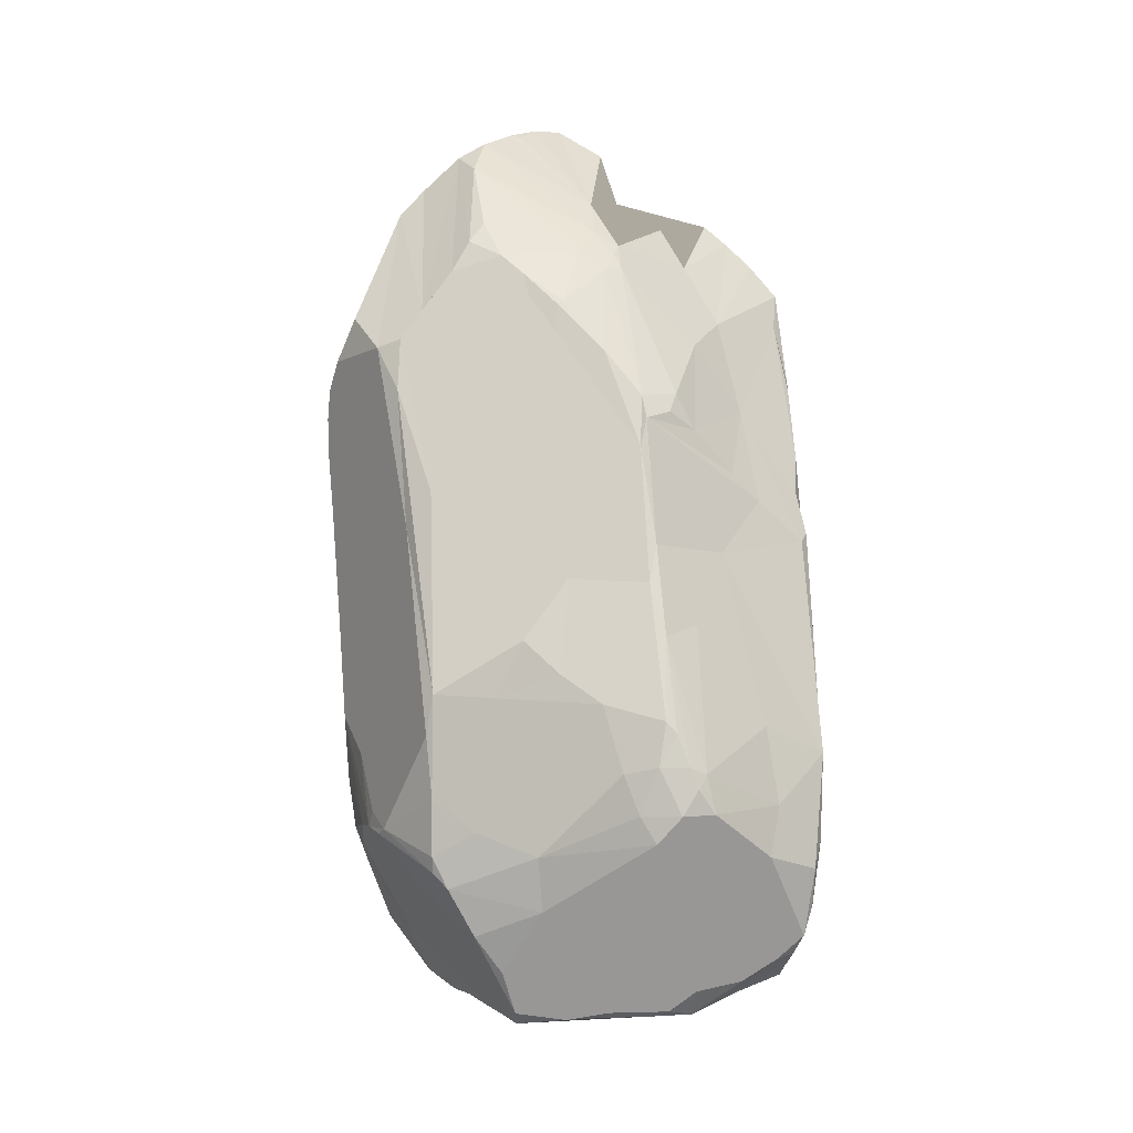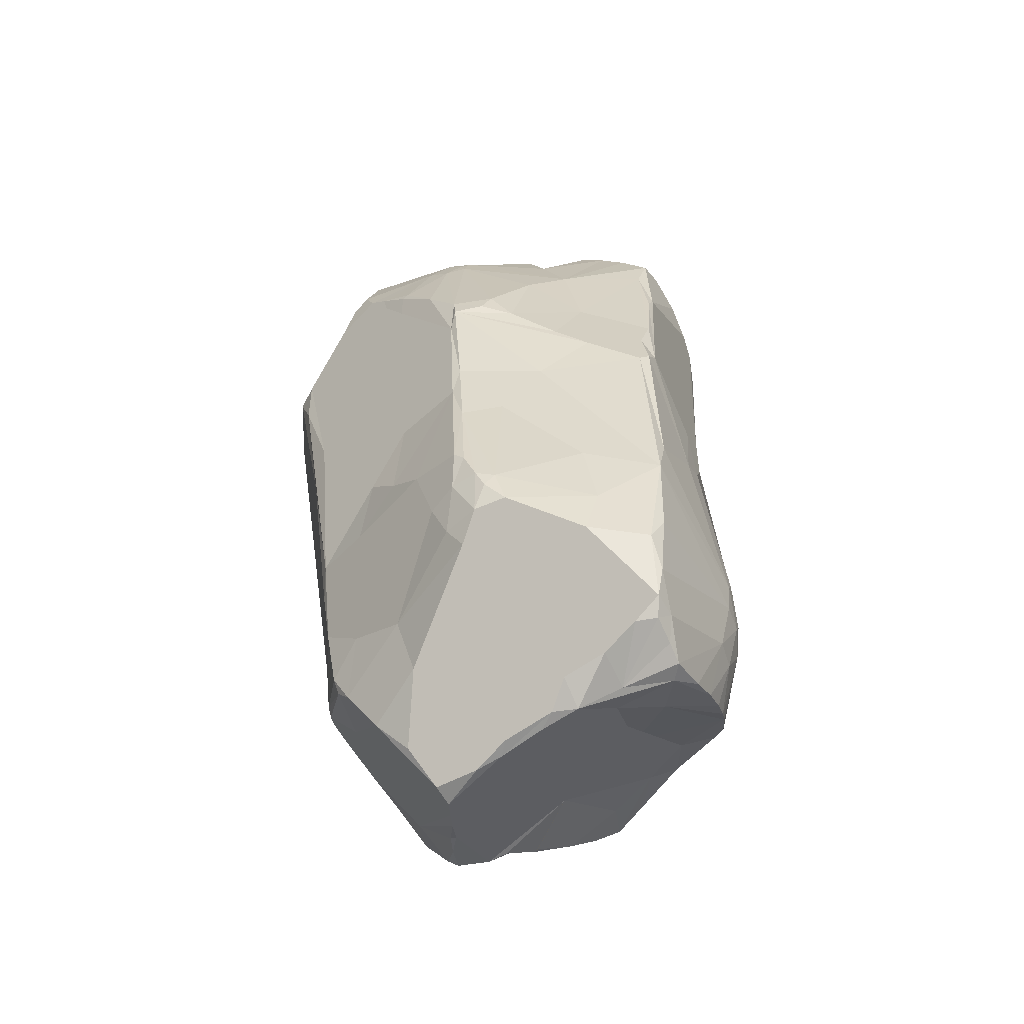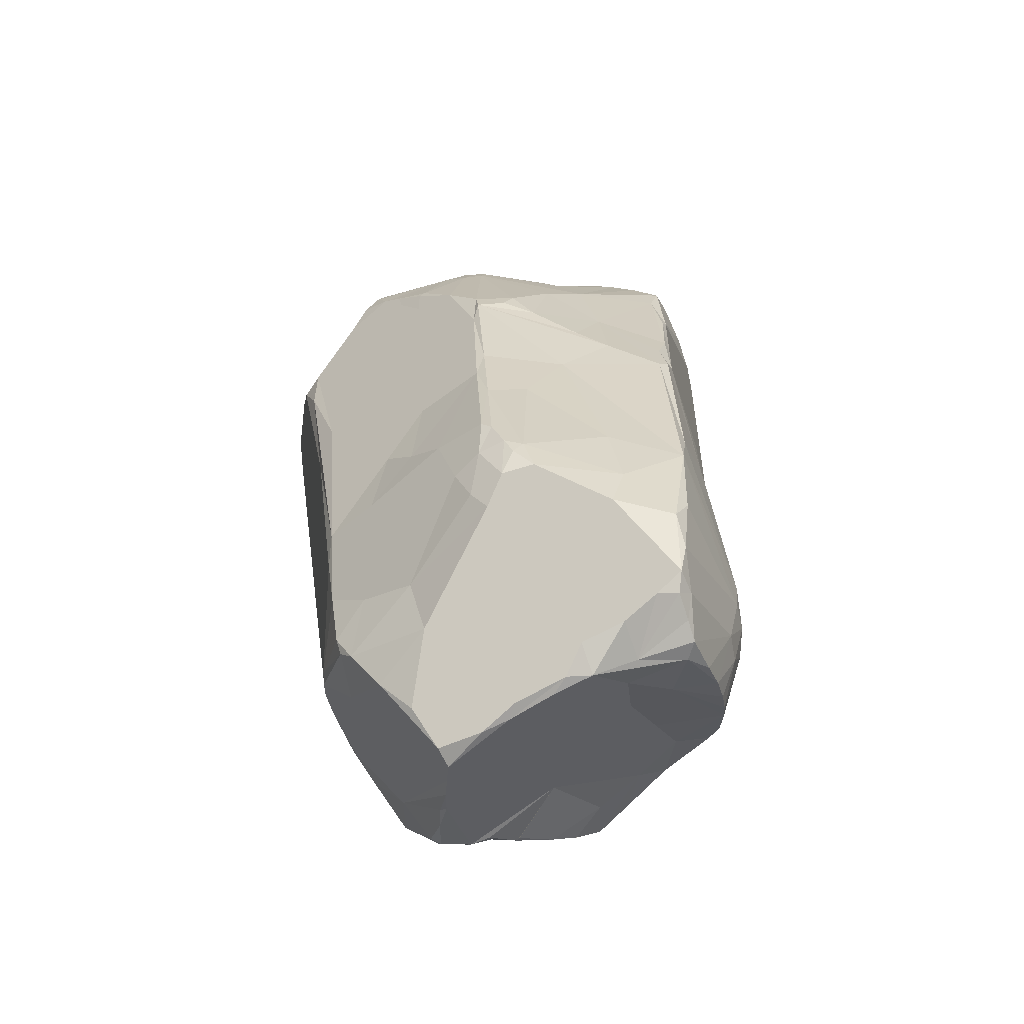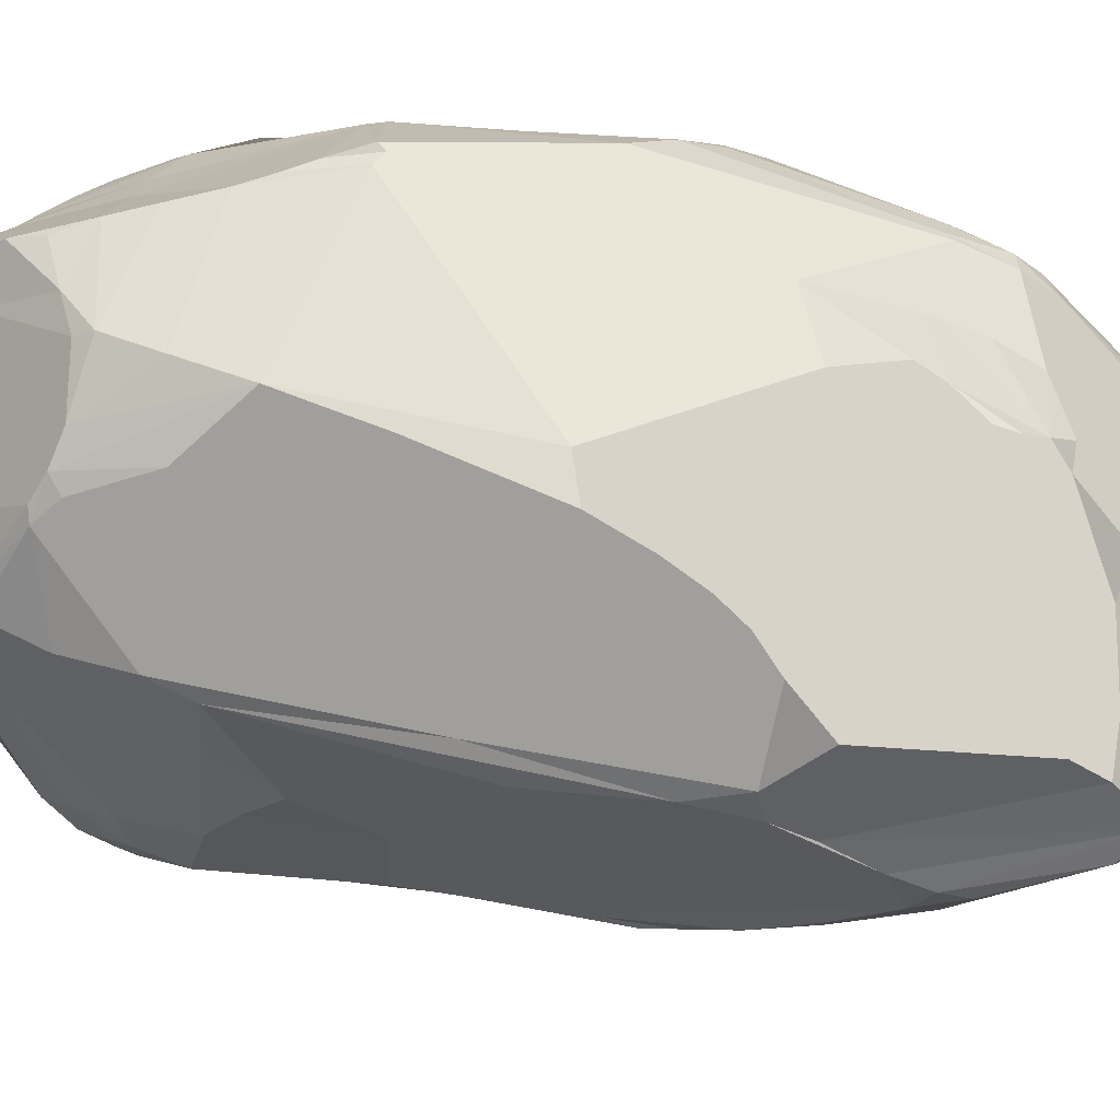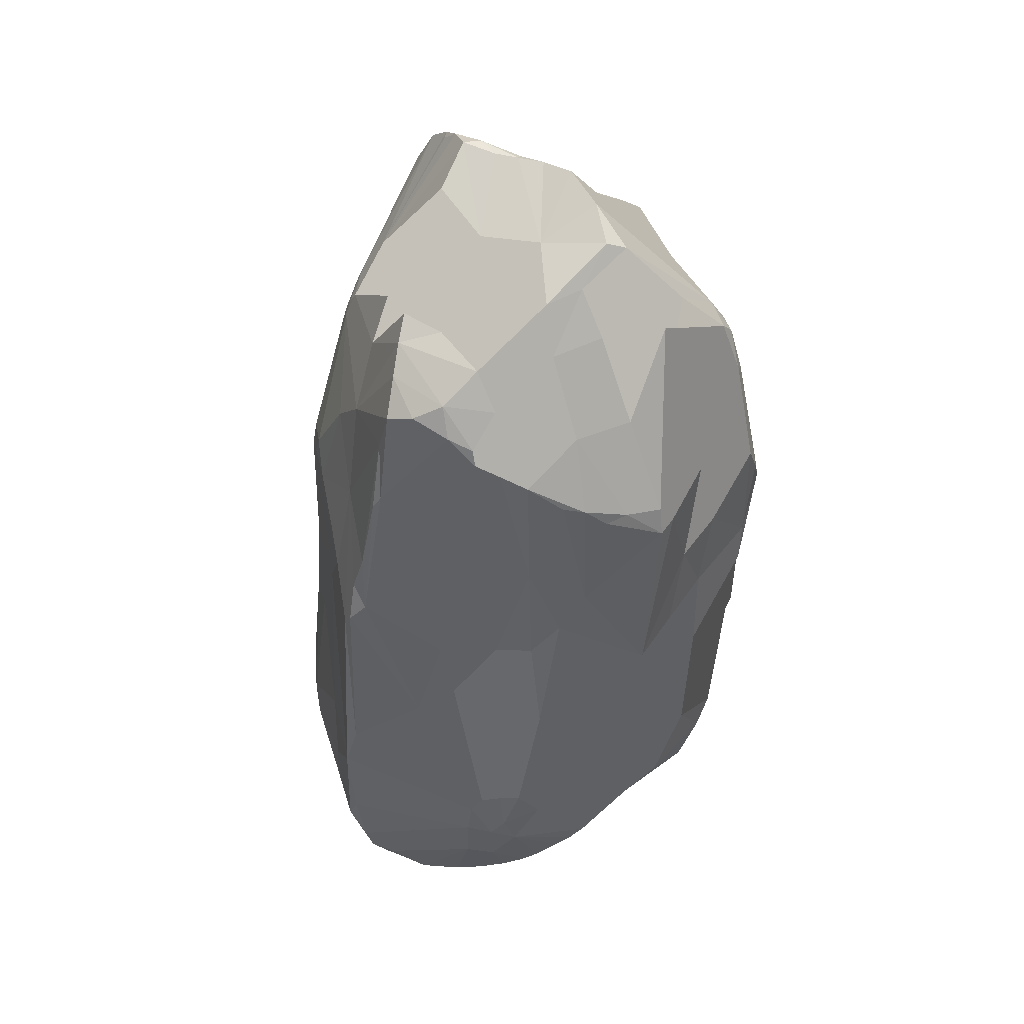
<metadata>
{"format":"obj","ext":"obj","renderer":"f3d","projection":"perspective","resolution":1024,"background":"white","views":[{"elev":-16.9,"azim":120.3,"up":"+Y"},{"elev":-53.2,"azim":156.6,"up":"+Y"},{"elev":-58.1,"azim":150.0,"up":"+Y"},{"elev":42.2,"azim":103.1,"up":"+Z"},{"elev":42.0,"azim":-123.6,"up":"+Y"}]}
</metadata>
<code>
o rock_1_Cube
v 3.706 10.37 5.376
v 4.521 6.063 2.428
v 2.093 21.59 7.004
v 5.393 18.72 5.316
v 5.768 19.29 4.821
v 3.886 9.213 -3.595
v 4.359 9.695 -2.173
v 4.02 8.044 -2.536
v 3.696 7.08 -2.782
v 3.361 6.442 -3.042
v 4.025 21.69 -1.341
v 4.742 20.03 -1.329
v 3.255 21.34 -2.152
v 3.032 22.06 -1.948
v 2.9 23.5 -1.073
v -2.092 5.226 4.804
v -2.101 5.263 4.942
v -1.517 7.265 6.114
v -3.288 10.65 6.843
v -5.033 9.061 3.894
v -4.538 7.592 4.972
v -4.405 6.442 4.448
v -4.154 23.19 3.428
v -3.301 20.08 6.467
v -2.757 20.24 6.662
v -2.587 21.41 6.303
v -2.648 22.11 5.808
v -4.457 5.329 -1.446
v -4.714 5.605 -1.068
v -4.94 11.95 -1.229
v -3.743 6.103 -2.958
v -3.58 4.693 -2.382
v -3.492 23.28 0.0357
v -3.12 23.44 -1.978
v -3.069 22.74 -2.966
v -4.695 17.42 -1.451
v -5.344 19.55 -0.1883
v -1.637 25.86 2.589
v -2.585 25.33 2.245
v -4.561 21.31 0.05805
v -5.664 19.15 0.9338
v -5.878 19.04 1.858
v 1.544 23.83 4.538
v 0.1711 18.32 7.628
v 0.5873 19 7.507
v 3.287 15.59 6.403
v 3.381 12.96 6.239
v 2.874 10.7 6.37
v -5.044 15.38 -0.6948
v -5.319 16.41 -0.0729
v 1.636 13.86 -4.036
v 1.192 16.05 -4.145
v 1.636 19.52 -3.392
v 4.728 17.47 -0.9935
v -1.732 11.31 7.686
v -2.307 15.17 7.882
v -2.58 20.35 6.686
v -4.784 16.48 4.66
v -4.773 14.32 4.314
v -4.766 11.97 4.327
v 0.4953 3.368 -2.55
v -2.582 4.409 -1.827
v -2.808 12.09 -3.897
v -1.04 9.192 -5.385
v 0.8033 9.569 -4.712
v 2.888 3.797 1.462
v 4.966 10.02 0.3999
v 5.246 9.251 2.205
v -0.3286 25.14 -0.06027
v 1.062 25.9 -0.3326
v -1.719 21.08 -4.074
v -2.005 19.58 -4.284
v -3.438 21.98 -3.074
v -2.829 5.336 0.2817
v -2.072 5.386 2.992
v 1.338 3.016 2.448
v 2.557 9.143 6.409
v -0.456 9.318 7.406
v 3.023 25.95 1.005
v 2.57 23.7 4.327
v 6.416 19.09 3.113
v 5.884 20.97 1.264
v 5.186 20.79 -0.4313
v 4.845 19.92 -1.213
v -0.6212 26.3 2.521
v 1.886 24.82 3.011
v 0.05014 26.37 2.12
v 0.6685 26.32 1.829
v 0.4989 26.43 1.644
v 1.439 26.63 1.13
v 0.9178 26.49 1.205
v 2.385 26.41 0.9482
v -1.381 25.12 1.067
v 1.573 26.67 0.6729
v -5.538 19.01 0.3895
v -6.03 18.32 1.835
v -5.937 13.82 1.503
v -5.898 18.5 2.291
v -5.305 13.98 2.914
v -5.242 16.17 3.329
v -5.503 19.42 3.45
v 0.2636 17.98 -3.978
v 0.3602 15.5 -4.479
v -0.9402 14.71 -5.039
v -1.173 16.09 -4.812
v -1.242 14.99 -5.037
v -1.525 17.16 -4.69
v -1.791 19.18 -4.408
v -1.707 17.37 -4.573
v -1.609 15.55 -4.741
v 1.622 2.725 1.834
v 1.051 3.261 3.018
v 1.433 2.761 0.5282
v 1.042 2.807 -0.08658
v 1.139 2.906 -0.5103
v 0.4963 2.837 -1.243
v -1.236 3.729 -1.857
v 0.4727 2.934 -1.78
v -0.03761 2.896 -2.15
v 5.796 14.41 2.534
v 6.332 17.88 2.525
v 5.388 10.22 1.931
v 6.362 19.21 2.453
v 5.885 15.21 1.77
v 4.955 11.36 -0.3337
v 4.504 12.87 -1.321
v 4.66 10.48 -1.194
v 3.838 7.524 4.82
v 4.119 7.254 4.331
v 3.616 6.161 3.58
v 4.076 7.813 4.544
v 6.127 20.18 4.047
v 3.816 8.147 -3.37
v 3.346 7.04 -3.72
v 3.696 8.929 -3.791
v 2.774 7.127 -4.292
v 2.674 11.79 -3.842
v 3.015 8.049 -4.199
v 3.45 8.145 -3.999
v 3.251 7.656 -4.1
v 3.716 21.14 -1.906
v 3.454 22.36 -1.507
v 3.296 21.73 -1.962
v -2.575 7.062 5.633
v -3.772 7.433 5.388
v -4.479 8.412 5.379
v -4.351 6.909 4.795
v -3.077 5.676 4.76
v -3.756 6.014 4.622
v -3.667 20.44 6.061
v -3.048 21.27 6.227
v -3.249 21.73 5.768
v -4.638 8.97 -2.371
v -4.89 8.922 -1.893
v -4.122 8.399 -3.04
v -4.331 8.859 -2.8
v -4.783 7.072 -1.959
v -4.083 5.026 -1.89
v -4.236 6.074 -2.386
v -4.722 7.876 -2.297
v -4.48 7.407 -2.578
v -4.785 20.59 -1.577
v -3.997 21.31 -2.641
v -4.414 21.03 -2.181
v -3.897 21.73 -2.636
v -3.79 22.55 -1.895
v -2.808 25.15 2.711
v -2.758 24.32 0.3241
v -2.899 24.48 1.306
v -3.219 23.23 4.298
v -3.612 23.35 1.451
v -4.082 23.27 3.096
v -4.736 21.31 1.608
v 1.853 22.8 6.09
v 1.34 22.79 6.299
v -0.3106 22.14 6.198
v 1.741 22.42 6.619
v 2.078 22.04 6.887
v -0.3787 21.28 6.604
v 1.546 20.85 7.198
v 1.249 20.26 7.303
v -0.2524 20.3 6.999
v 5.061 18.08 5.595
v 4.663 17.19 5.818
v 4.168 15.94 6.011
v -3.395 15.45 -3.149
v -3.514 12.98 -3.155
v -4.216 14.68 -2.195
v -5.147 19.76 -0.7262
v -4.714 14.6 -1.383
v 2.355 16.91 -3.719
v 3.867 16.86 -3.165
v 2.896 17.74 -3.481
v 3.177 17.19 -3.449
v 3.702 13.63 -3.308
v 3.862 17.48 -3.033
v 3.677 11.33 -3.518
v 3.846 12.67 -3.185
v 3.908 16.12 -3.015
v 4.334 18.64 -2.258
v -3.082 15.83 7.523
v -3.391 11.03 6.885
v -3.108 13.22 7.254
v -3.58 16.54 7.137
v -3.944 16.44 6.903
v -4.136 13.66 6.325
v -4.234 17.15 6.545
v -4.167 14.82 6.349
v -4.454 17.95 6.111
v -2.188 3.904 -3.069
v -0.1651 3.623 -3.431
v -0.9423 3.419 -2.758
v -2.959 4.319 -2.876
v -1.679 4.151 -3.909
v -2.073 3.968 -3.554
v -0.63 4.167 -4.18
v -1.156 4.345 -4.367
v -1.022 4.734 -4.723
v -1.549 4.667 -4.324
v -1.053 5.462 -4.96
v -4.004 7.484 -3.085
v 0.8473 6.367 -4.775
v -1.073 7.013 -5.223
v -0.6703 6.275 -5.237
v -1.321 10.38 -5.178
v 0.5378 7.669 -4.883
v 2.05 2.919 1.596
v 3.652 4.601 1.776
v 3.359 5.093 0.05378
v 4.369 5.669 2.094
v 3.93 6.3 -0.1586
v 4.551 6.922 1.211
v 4.29 7.314 4.052
v 4.708 6.414 2.333
v 5.041 7.754 2.145
v -1.671 23.8 -2.108
v 0.9696 23.32 -2.094
v -0.6896 23.97 -2.581
v 0.837 22.13 -2.709
v -1.096 23.49 -3.022
v -1.566 22.93 -3.485
v -2.054 22.12 -3.996
v -2.643 22.35 -3.601
v 0.5014 20.49 -3.487
v -4.326 6.044 0.5419
v -4.238 6.341 2.173
v -3.827 6.149 3.505
v -5 6.027 -0.6002
v -5.19 6.302 -0.224
v -5.344 6.629 0.0811
v -5.225 6.489 0.2882
v -4.957 6.775 1.977
v -4.686 6.69 3.532
v -4.916 7.09 3.098
v -5.089 8.226 -1.345
v 0.7065 3.557 3.629
v 0.7881 3.646 3.805
v 0.4781 3.823 4.407
v -1.234 4.825 4.877
v -0.8633 4.664 5.205
v -1.457 5.211 5.213
v -1.1e-05 4.227 5.234
v 0.2457 4.4 5.358
v -0.1494 4.647 5.588
v 1.054 5.427 5.431
v 0.4585 5.819 6.465
v 0.1666 7.349 6.944
v 0.4917 6.553 6.687
v 1.497 7.083 6.46
v 2.211 7.486 6.169
v 2.233 7.888 6.381
v 3.338 7.699 5.378
v -0.1165 8.29 7.173
v 3.246 25.95 1.193
v 4.245 25.29 1.38
v 3.759 25.55 1.481
v 3.994 24.03 3.476
v 4.671 24.83 1.904
v 4.828 24.07 2.872
v 4.924 24.25 1.256
v 5.068 23.4 3.444
v 5.453 22.3 0.5948
v 6.127 19.97 1.98
v 5.707 21.76 0.8628
v 5.405 21.32 0.0848
v -1.347 11.59 7.816
v -1.131 10.56 7.666
v -0.7585 9.972 7.561
v -1.049 11.42 7.75
v 1.577 19.03 7.189
f 43 80 86
f 38 85 93
f 87 89 93
f 88 90 89
f 86 90 88
f 274 92 86
f 274 79 92
f 90 92 94
f 38 93 39
f 95 96 41
f 50 97 96
f 41 96 42
f 97 100 98
f 99 59 100
f 59 58 100
f 37 95 41
f 52 102 191
f 64 104 51
f 107 109 108
f 109 72 108
f 63 186 110
f 72 163 73
f 227 111 113
f 111 114 113
f 113 114 115
f 114 116 118
f 116 119 118
f 257 112 265
f 257 256 112
f 119 61 118
f 120 122 121
f 122 124 121
f 122 67 125
f 125 127 126
f 54 84 83
f 123 82 283
f 131 128 233
f 77 272 48
f 233 129 2
f 9 133 8
f 133 135 6
f 133 134 139
f 187 188 36 164 163 72 110 186
f 138 65 137
f 197 138 137
f 138 140 136
f 10 134 9
f 140 134 136
f 135 139 197
f 65 138 226
f 226 136 222
f 141 11 12
f 13 143 141
f 141 142 11
f 143 142 141
f 14 143 13
f 142 14 15
f 14 13 244
f 21 146 20
f 147 145 21
f 17 148 16
f 144 145 17
f 148 149 247
f 148 145 147
f 144 18 19
f 149 22 247
f 24 151 150
f 26 25 57
f 151 26 27
f 154 153 160
f 255 160 157
f 28 159 158
f 157 159 28
f 158 159 32
f 160 161 157
f 161 221 31
f 156 160 153
f 28 158 62
f 159 31 32
f 165 35 73
f 165 166 35
f 166 34 35
f 37 162 189
f 168 169 39
f 167 170 27
f 167 169 171 173 172 23 170
f 172 173 42
f 39 167 38
f 93 168 39
f 173 40 41
f 173 41 42
f 27 170 152
f 175 177 174
f 176 179 177
f 177 182 180
f 178 180 3
f 179 57 182
f 180 182 181
f 181 182 45
f 176 26 179
f 182 57 44
f 182 44 45
f 45 290 181
f 131 233 68 120 81 5 4 183 184 185 47 48 1
f 153 154 30 190 188 187 156
f 188 190 36
f 36 190 49
f 36 50 189
f 36 49 50
f 190 30 49
f 63 187 186
f 189 50 37
f 162 36 189
f 193 194 191
f 192 195 51
f 13 196 193
f 194 196 192
f 195 198 197
f 196 199 192
f 65 51 137
f 52 191 192
f 53 193 191
f 196 141 200
f 200 12 84
f 55 56 202
f 204 205 201
f 204 207 205
f 204 24 207
f 205 207 208
f 203 205 206 60 20 146 145 19 202
f 208 58 59
f 208 209 58
f 152 23 172 42 98 101 100 58 209 150
f 287 55 19
f 62 32 210
f 210 213 215
f 32 31 213
f 215 214 212
f 213 31 215
f 214 219 217
f 215 219 214
f 31 219 215
f 217 218 216
f 217 219 218
f 219 220 218
f 220 224 218
f 221 64 223
f 155 225 64
f 119 212 211
f 117 210 119
f 117 62 210
f 227 66 228
f 229 230 228
f 232 235 234
f 232 231 8 7 67 122 235
f 2 234 233
f 240 35 34
f 239 240 238
f 241 243 35
f 240 244 241
f 241 244 242
f 244 71 242
f 71 72 242
f 62 29 28
f 74 245 29
f 245 252 251
f 22 253 246
f 249 250 157
f 251 250 249
f 253 22 254
f 62 74 29
f 119 116 114 111 76 112 256 260 75 246 245 74 117
f 29 248 157
f 256 257 258
f 265 258 257
f 262 258 263
f 17 261 144
f 262 263 264
f 263 265 266
f 261 264 18
f 264 266 267
f 269 268 266
f 265 270 269
f 266 268 267
f 269 267 268
f 270 271 269
f 270 272 271
f 271 273 267
f 272 77 271
f 271 77 273
f 259 17 75
f 274 275 15
f 274 276 275
f 15 275 142
f 276 278 275
f 276 277 278
f 275 278 280
f 280 11 142
f 279 283 278
f 278 284 280
f 283 82 278
f 282 285 11
f 282 284 285
f 285 83 11
f 284 82 285
f 132 81 281
f 81 123 283
f 55 287 286
f 287 289 286
f 288 78 289
f 289 77 48
f 48 47 46
f 287 18 288
f 86 276 274
f 85 87 93
f 87 88 89
f 89 90 91
f 86 92 90
f 91 90 94
f 93 89 69
f 89 91 69
f 91 94 69
f 92 15 94
f 69 94 70
f 94 15 70
f 80 276 86
f 79 15 92
f 37 50 95
f 50 49 97
f 49 30 97
f 95 50 96
f 42 96 98
f 96 97 98
f 97 99 100
f 98 100 101
f 37 41 40
f 105 102 104 106
f 191 102 53
f 52 103 102
f 65 64 51
f 103 51 104
f 103 104 102
f 102 105 107
f 104 225 106
f 104 64 225
f 71 102 107
f 105 110 107
f 105 106 110
f 71 107 108
f 107 110 109
f 106 63 110
f 106 225 63
f 109 110 72
f 71 108 72
f 53 102 244
f 115 114 118
f 117 74 62
f 265 112 76
f 259 75 260
f 81 121 123
f 81 120 121
f 120 68 122
f 121 124 123
f 67 127 125
f 285 82 123 124 122 125 126 198 199 54 83
f 132 5 81
f 6 7 8 133
f 1 48 128
f 48 272 128
f 1 128 131
f 233 128 129
f 130 2 129
f 247 75 16 148
f 9 134 133
f 133 139 135
f 197 139 138
f 138 139 140
f 226 138 136
f 139 134 140
f 7 6 198
f 10 229 66 227 113 115 118 61 211 216 218 222 136 134
f 142 143 14
f 200 141 12
f 196 13 141
f 239 237 14
f 19 145 144
f 22 147 21
f 21 145 146
f 17 145 148
f 149 148 147
f 22 149 147
f 156 187 63 155
f 150 151 152
f 25 26 151
f 152 151 27
f 24 25 151
f 170 23 152
f 255 154 160
f 155 221 161
f 156 155 160
f 155 161 160
f 157 161 159
f 159 161 31
f 29 157 28
f 73 163 165
f 33 169 168 34 166 165 163 164 162 40
f 40 173 171 33
f 164 36 162
f 40 162 37
f 27 38 167
f 39 169 167
f 169 33 171
f 80 43 174
f 176 175 174 43 86 88 87 85 38 27 26
f 175 176 177
f 80 174 177 178 3 180 181 290 46 185 184 183 4 5 132 281 279 277
f 178 177 180
f 177 179 182
f 179 26 57
f 47 185 46
f 51 103 192
f 53 13 193
f 191 194 192
f 137 51 195
f 193 196 194
f 197 137 195
f 197 198 6
f 195 199 198
f 195 192 199
f 199 196 200
f 84 54 199 200
f 150 209 207 24
f 198 126 127
f 103 52 192
f 198 127 7
f 135 197 6
f 19 55 202
f 202 56 203
f 57 25 201
f 203 56 201
f 201 25 204
f 203 201 205
f 204 25 24
f 206 205 208
f 60 206 208 59
f 208 207 209
f 220 219 31 221
f 57 201 56
f 211 212 216
f 119 210 212
f 216 212 217
f 210 32 213
f 212 210 215
f 217 212 214
f 64 226 222 224
f 222 218 224
f 220 223 224
f 220 221 223
f 221 155 64
f 2 130 228 230
f 224 223 64
f 65 226 64
f 119 211 61
f 62 158 32
f 155 63 225
f 66 229 228
f 229 10 231
f 229 231 230
f 231 232 230
f 231 10 9
f 2 230 234
f 230 232 234
f 231 9 8
f 233 234 235
f 233 235 68
f 235 122 68
f 272 270 265 76 111 227 228 130 129 128
f 67 7 127
f 72 73 243 242
f 238 240 236
f 69 70 15 14 237 239 238 236 34 168 93
f 236 240 34
f 240 241 35
f 241 242 243
f 240 239 244
f 239 14 244
f 244 13 53
f 244 102 71
f 35 243 73
f 251 249 29 245
f 75 247 246
f 248 29 249
f 247 22 246
f 245 246 252
f 246 253 252
f 252 253 254
f 254 22 21
f 20 60 59 99 97 30 154 255 157 250 251 252 254
f 254 21 20
f 157 248 249
f 256 258 260
f 258 262 260
f 17 259 261
f 259 260 261
f 260 262 264
f 258 265 263
f 261 260 264
f 264 263 266
f 144 261 18
f 18 264 267
f 266 265 269
f 269 271 267
f 267 273 18
f 75 17 16
f 273 77 78
f 273 78 18
f 18 287 19
f 276 80 277
f 278 277 279
f 142 275 280
f 279 281 283
f 280 282 11
f 282 280 284
f 278 82 284
f 11 83 12
f 83 84 12
f 281 81 283
f 15 79 274
f 289 287 288
f 46 290 44 57 56 55 286 289
f 44 290 45
f 289 78 77
f 46 289 48
f 288 18 78

</code>
